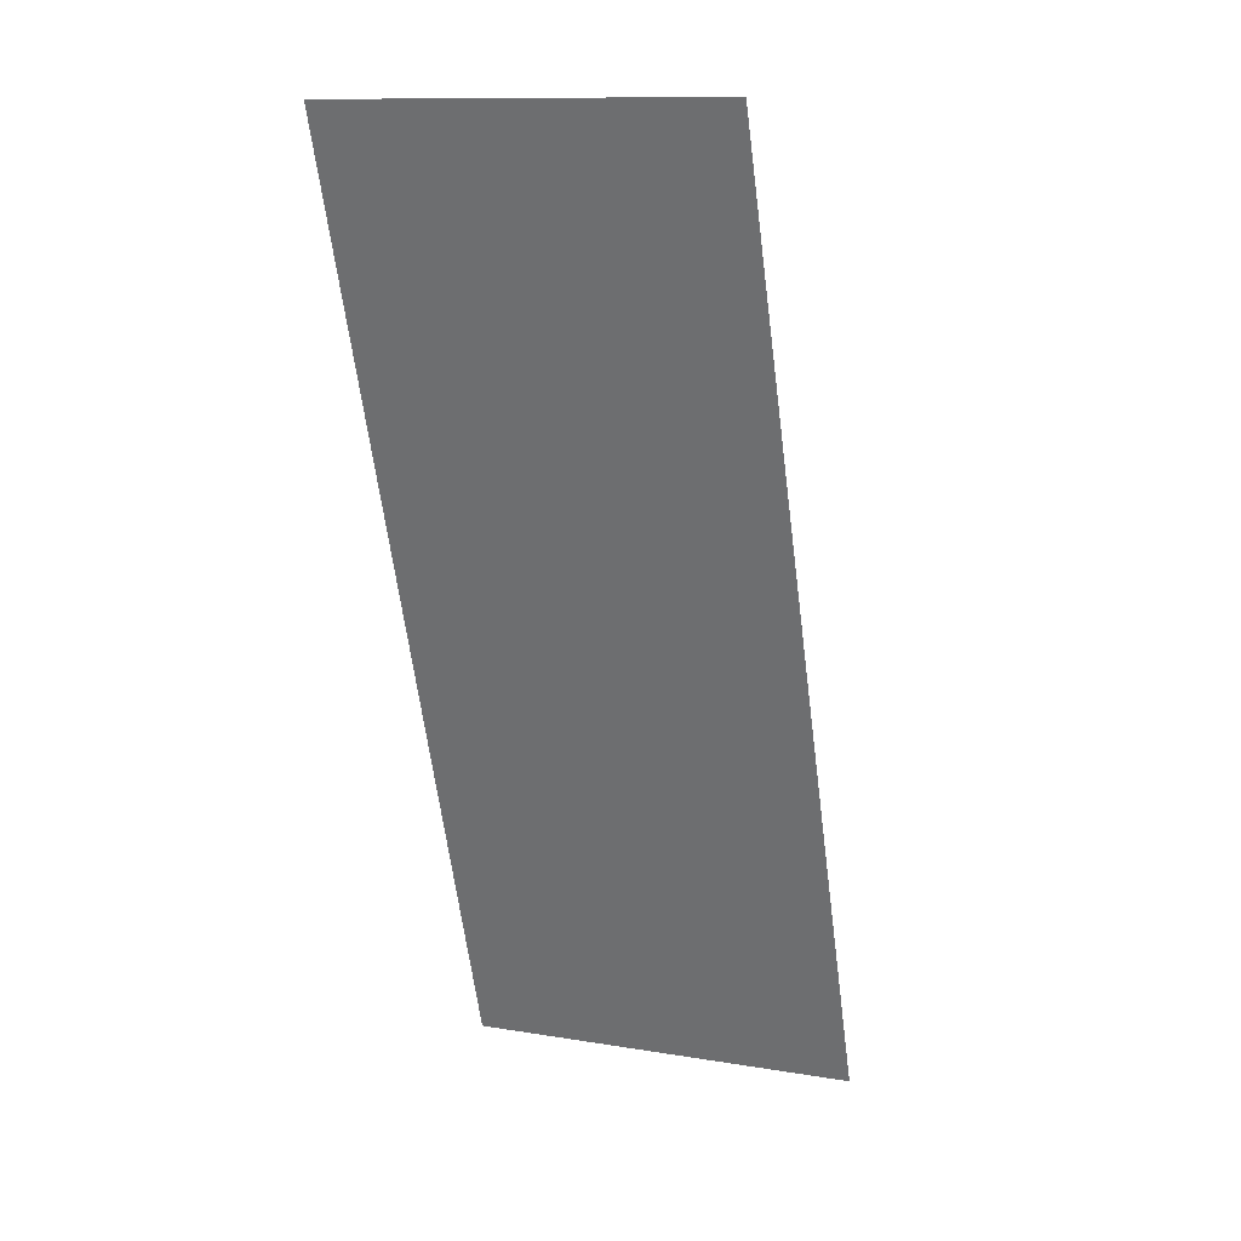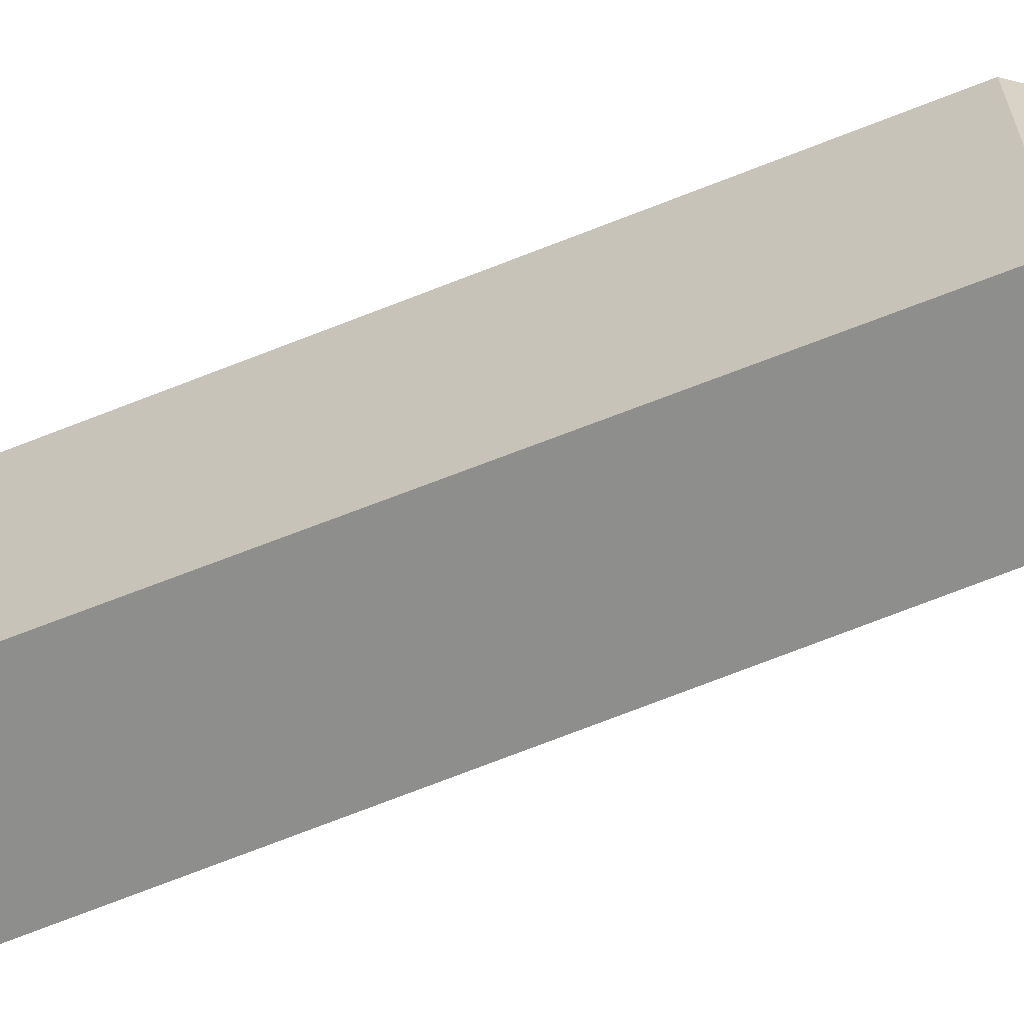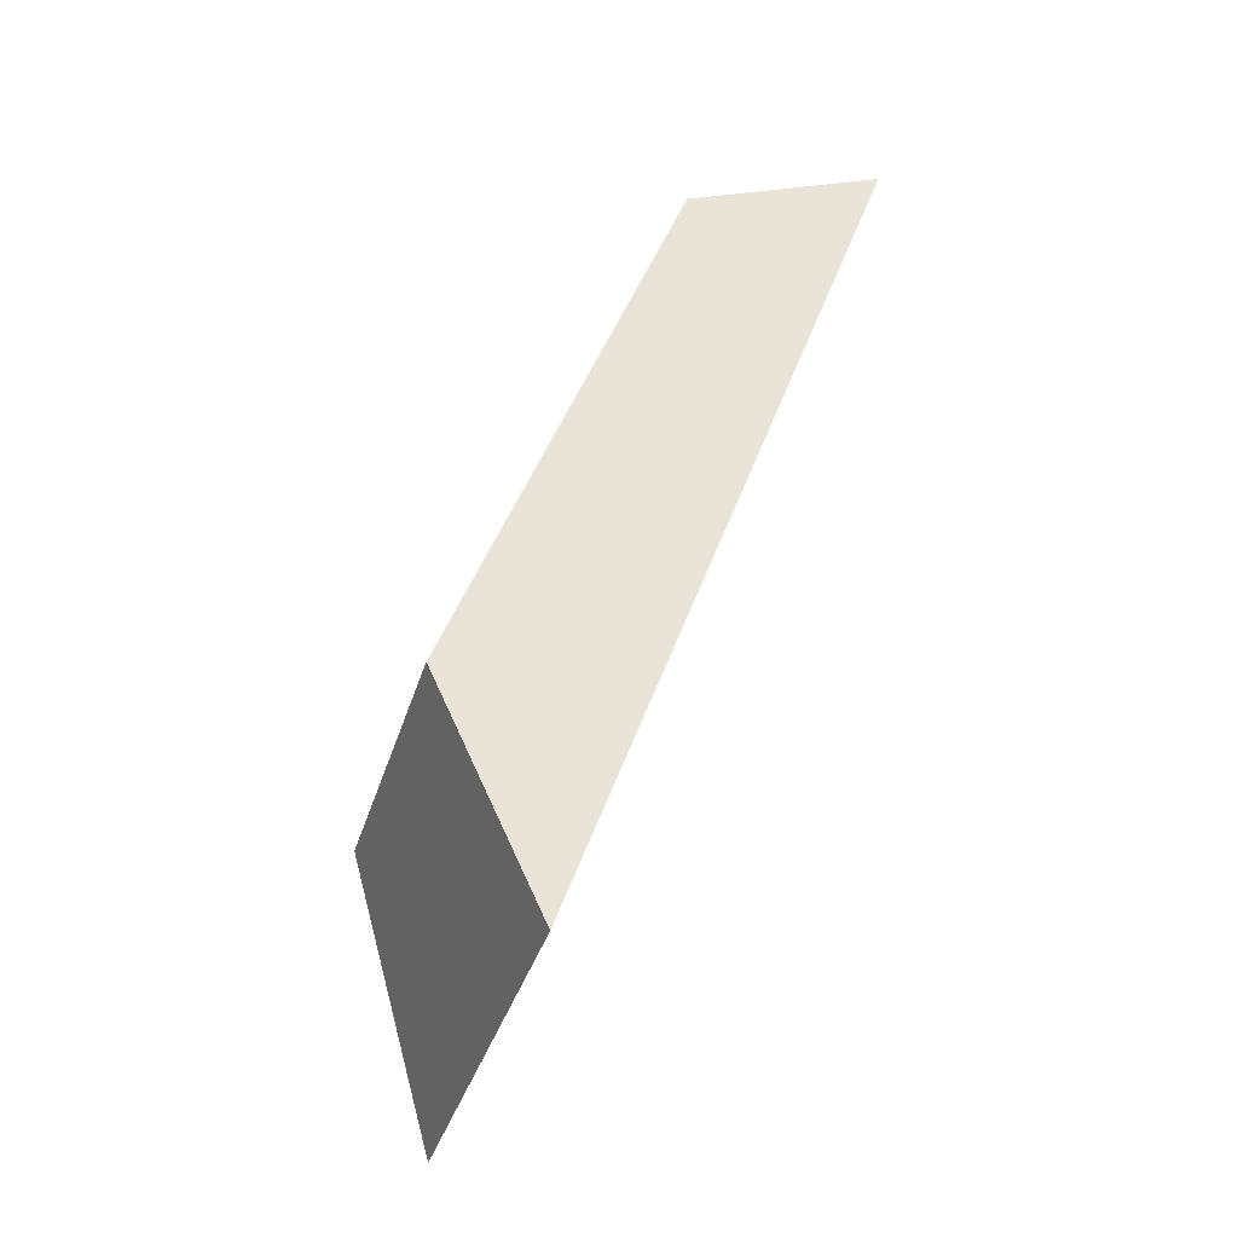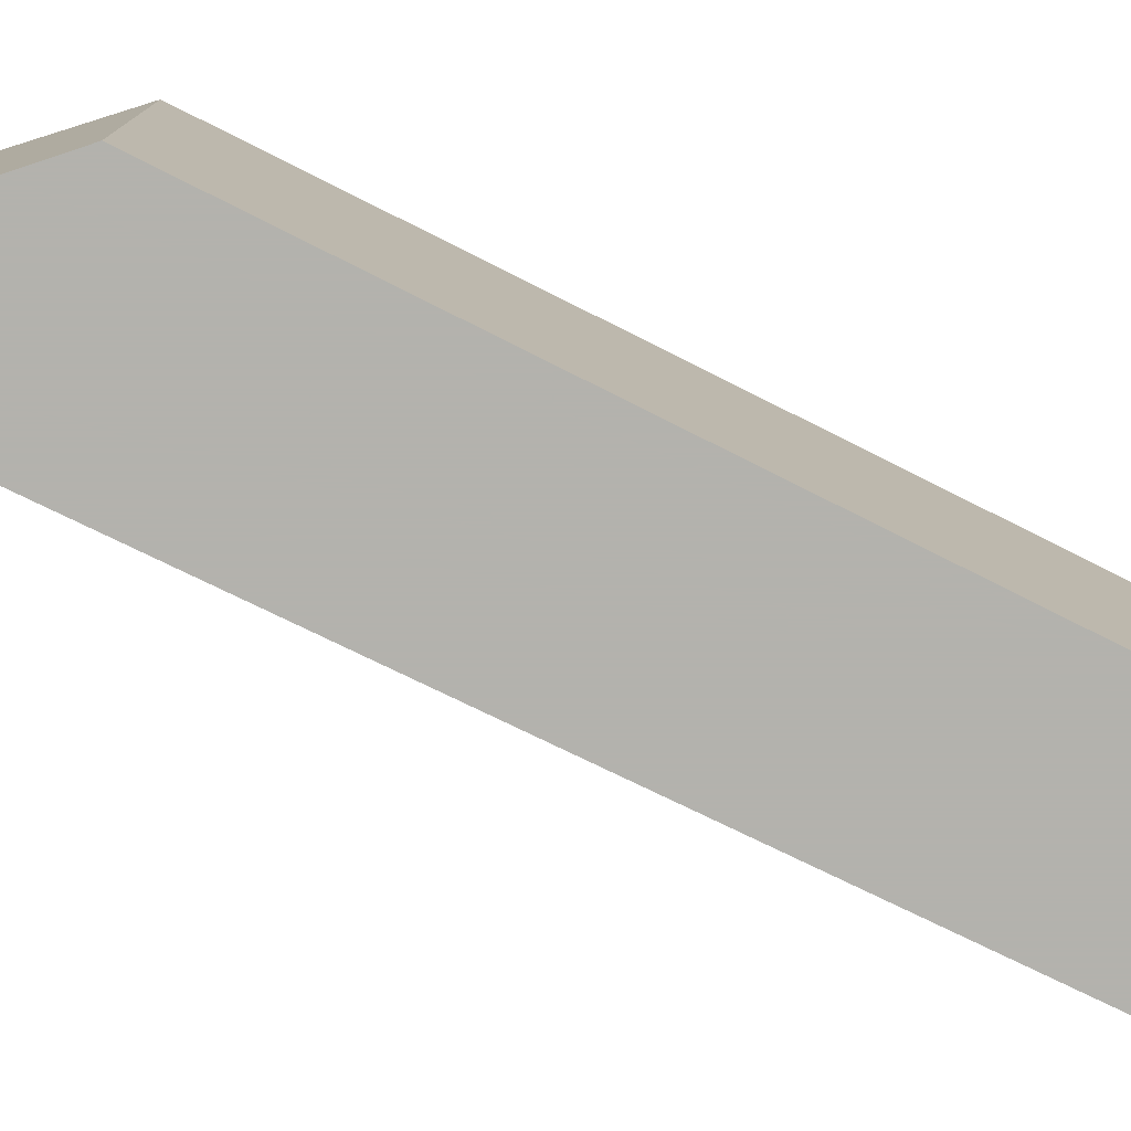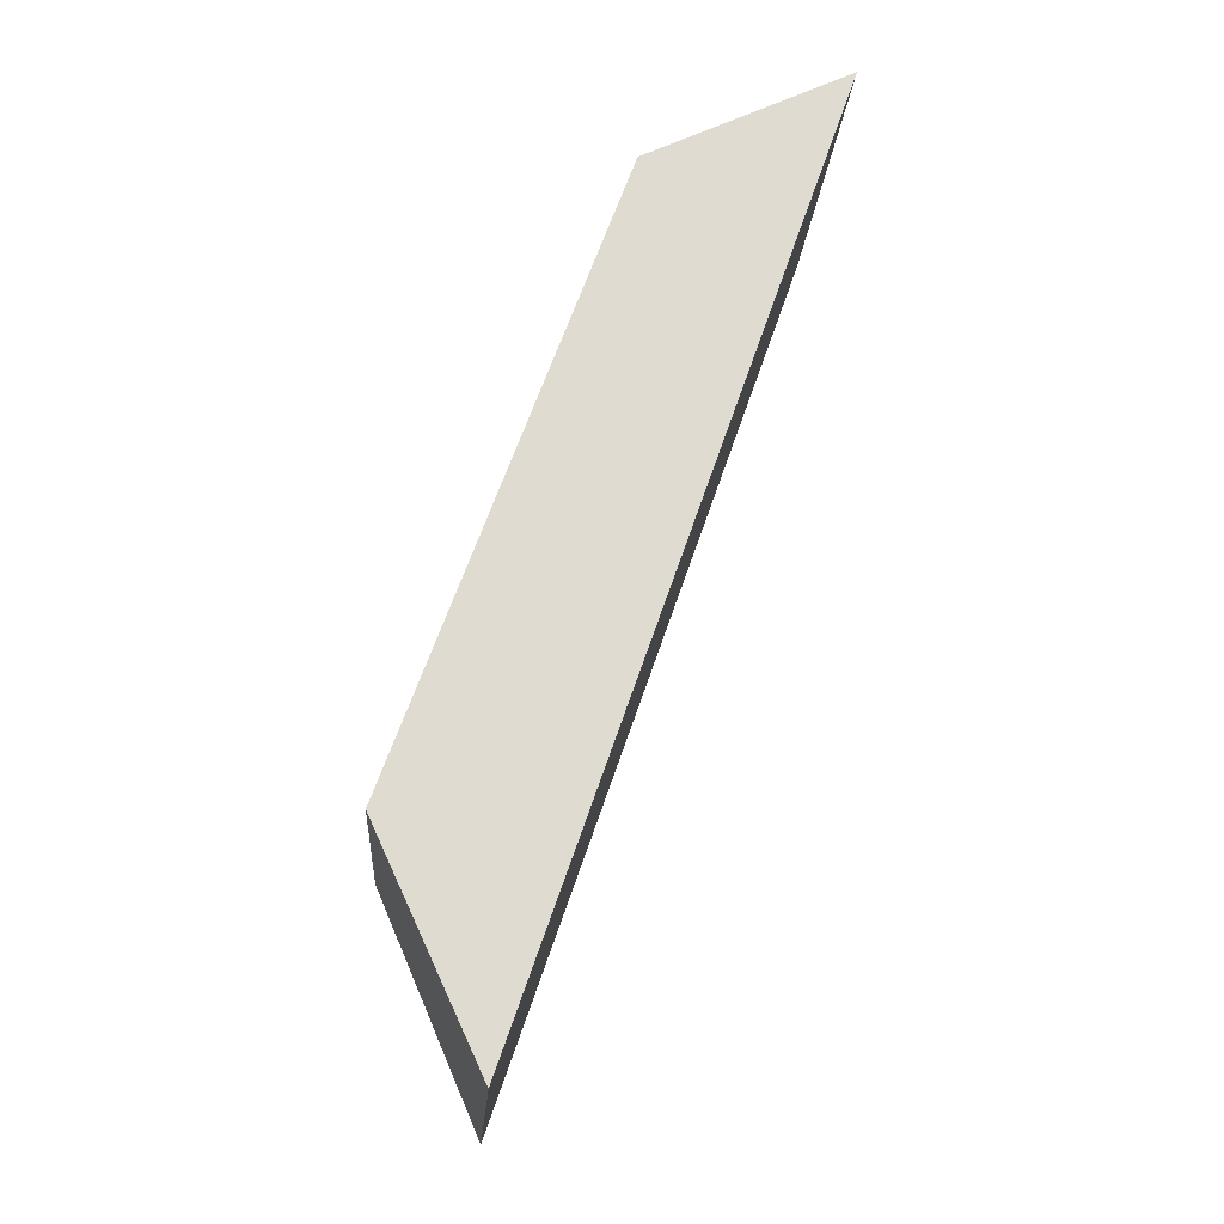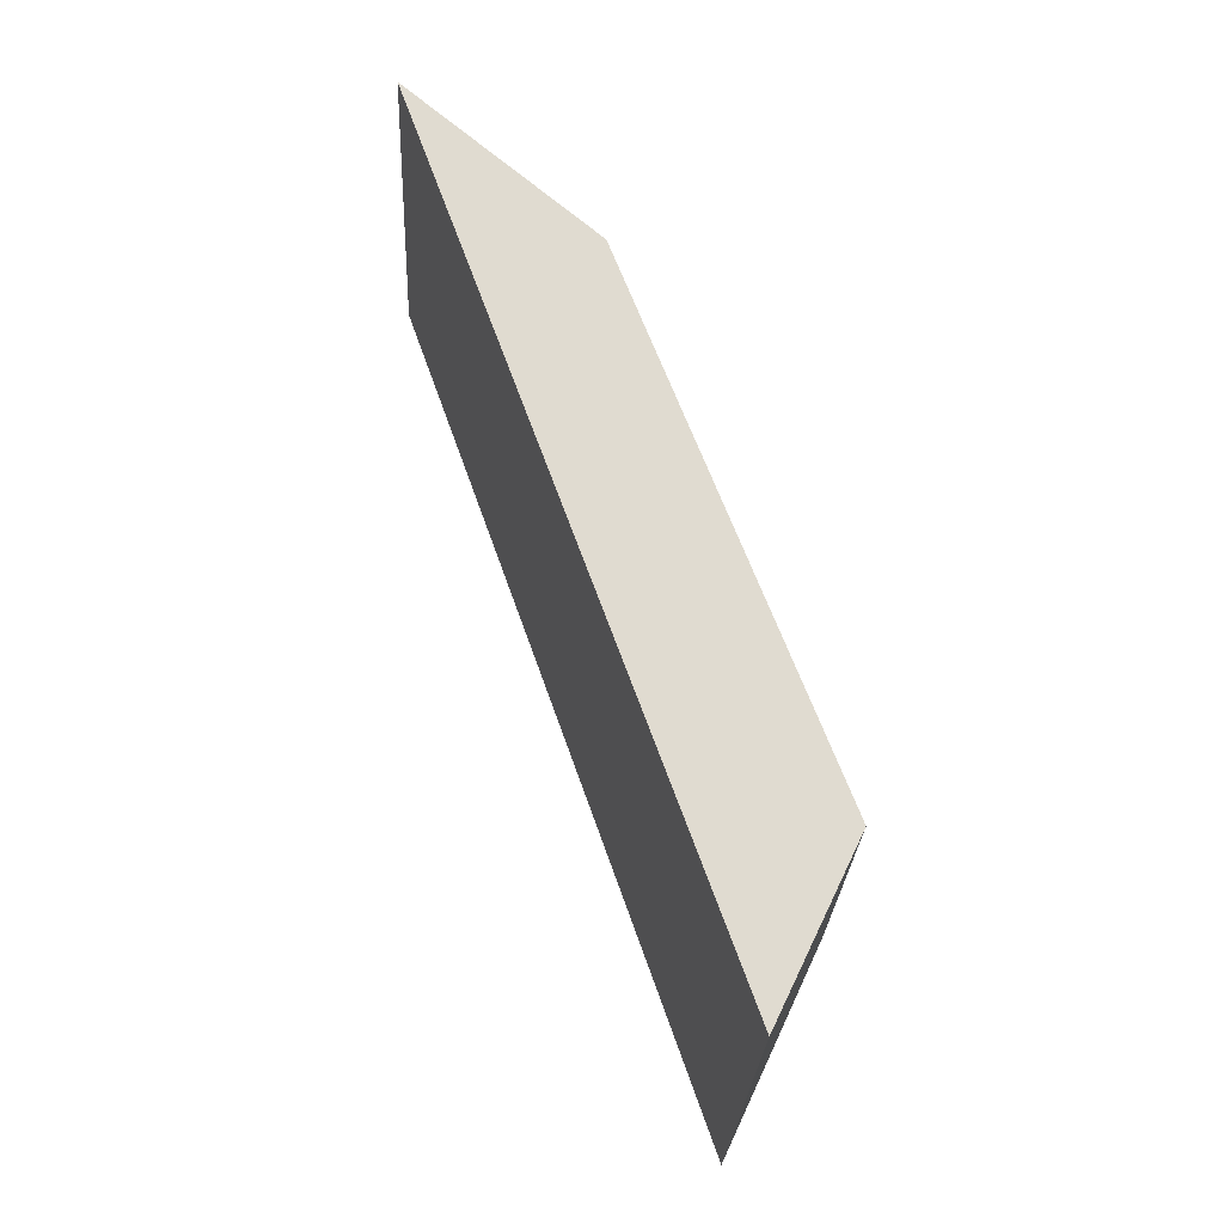
<metadata>
{"format":"obj","ext":"obj","renderer":"f3d","projection":"perspective","resolution":1024,"background":"white","views":[{"elev":12.0,"azim":111.3,"up":"+Z"},{"elev":-64.8,"azim":-48.0,"up":"+Y"},{"elev":-38.9,"azim":-16.6,"up":"+Z"},{"elev":-79.4,"azim":-96.5,"up":"+Y"},{"elev":-19.4,"azim":-4.0,"up":"+Z"},{"elev":-27.7,"azim":177.1,"up":"+Z"}]}
</metadata>
<code>
v 2.17 -0.08751 0.04748
v 2.127 -0.08751 -0.06924
v 2.127 -0.1404 -0.06924
v 2.17 -0.1404 0.04748
v 2.127 -0.08751 -0.06924
v 2.147 -0.06539 -0.1117
v 2.147 -0.1404 -0.1117
v 2.127 -0.1404 -0.06924
v 2.17 -0.1404 0.04748
v 2.127 -0.1404 -0.06924
v 2.147 -0.1404 -0.1117
v 2.209 -0.1404 0.0662
v 2.209 -0.06734 0.0662
v 2.17 -0.08751 0.04748
v 2.17 -0.1404 0.04748
v 2.209 -0.1404 0.0662
v 2.209 -0.06734 0.0662
v 2.147 -0.06539 -0.1117
v 2.127 -0.08751 -0.06924
v 2.17 -0.08751 0.04748
v 2.147 -0.06539 -0.1117
v 2.209 -0.06734 0.0662
v 2.209 -0.1404 0.0662
v 2.147 -0.1404 -0.1117
f 1 2 3
f 1 3 4
f 5 6 7
f 5 7 8
f 9 10 11
f 9 11 12
f 13 14 15
f 13 15 16
f 17 18 19
f 17 19 20
f 21 22 23
f 21 23 24

</code>
